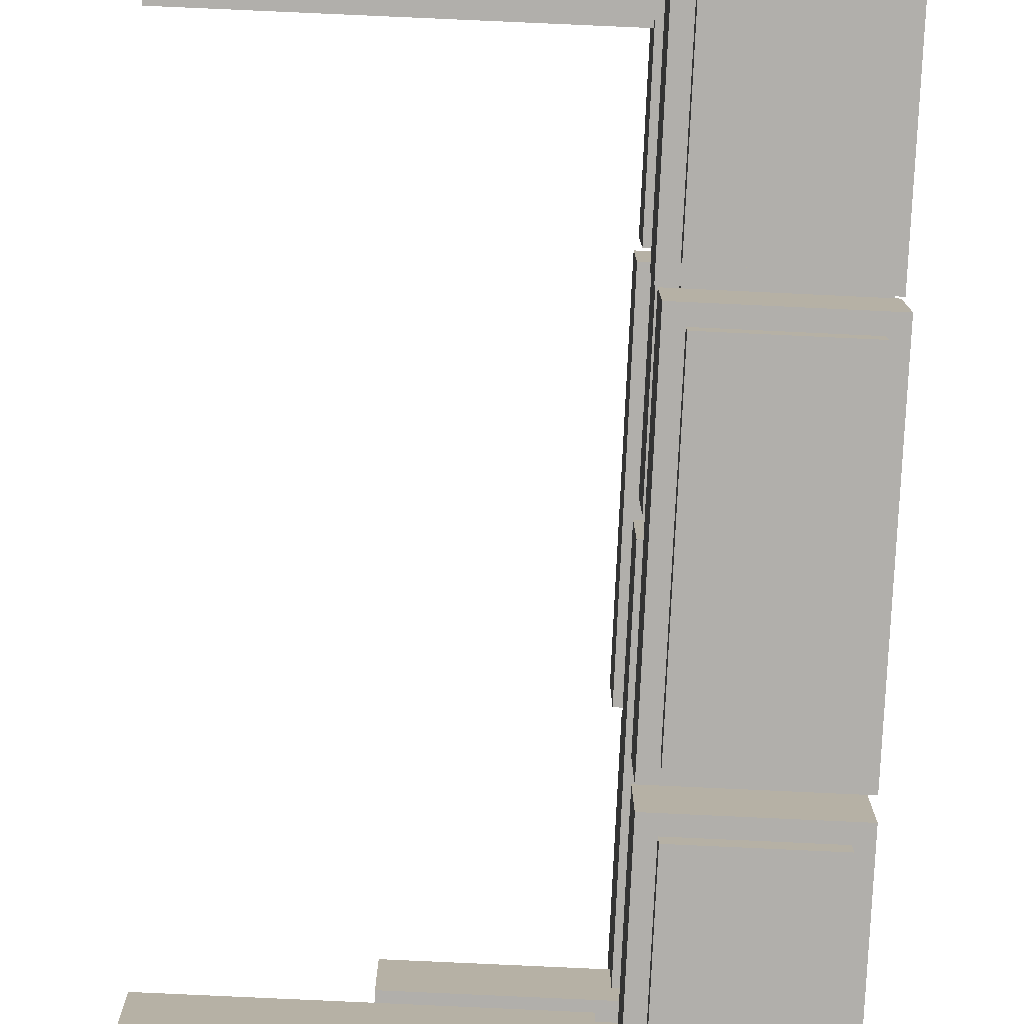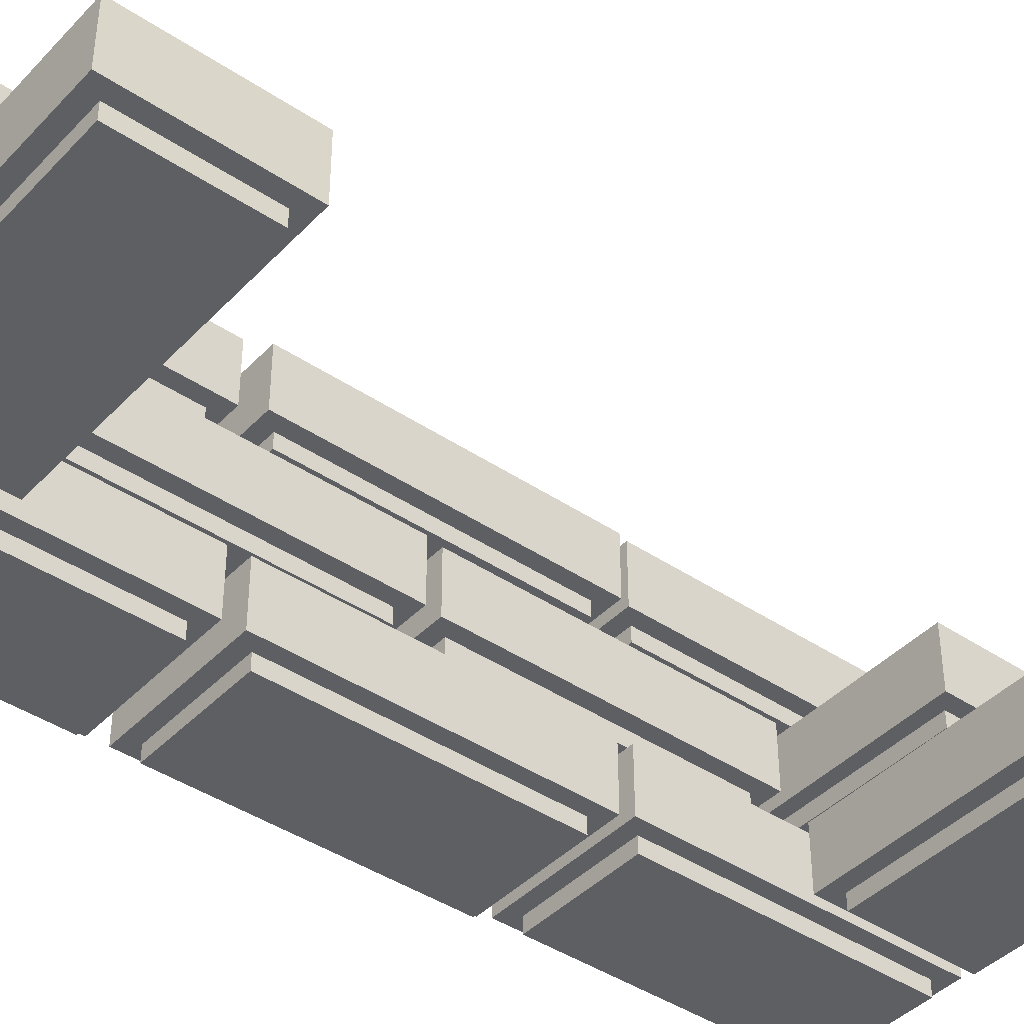
<metadata>
{"format":"obj","ext":"obj","renderer":"f3d","projection":"perspective","resolution":1024,"background":"white","views":[{"elev":-78.3,"azim":177.5,"up":"+Z"},{"elev":-41.8,"azim":51.1,"up":"+Z"}]}
</metadata>
<code>
g colapsed_city_sand_bags01
v -1.034 -2.126 0.4292
v -0.4659 -0.837 0.4292
v -0.4619 -2.125 0.4292
v -1.038 -0.8388 0.4292
v -0.4659 -0.837 3.128e-06
v -1.034 -2.126 4.12e-06
v -0.4619 -2.125 3.128e-06
v -1.038 -0.8388 4.12e-06
v -0.4659 -0.837 3.128e-06
v -0.4619 -2.125 0.4292
v -0.4659 -0.837 0.4292
v -0.4619 -2.125 3.128e-06
v -1.038 -0.8388 4.12e-06
v -0.4659 -0.837 0.4292
v -1.038 -0.8388 0.4292
v -0.4659 -0.837 3.128e-06
v -1.038 -0.8388 0.4292
v -1.034 -2.126 0.4292
v -1.034 -2.126 4.12e-06
v -1.038 -0.8388 4.12e-06
v -0.4619 -2.125 0.4292
v -1.034 -2.126 4.12e-06
v -1.034 -2.126 0.4292
v -0.4619 -2.125 3.128e-06
v -1.105 -2.198 0.3577
v -1.11 -0.7675 0.3577
v -0.3902 -2.196 0.3577
v -0.3946 -0.7652 0.3577
v -0.3946 -0.7652 0.07154
v -1.105 -2.198 0.07154
v -0.3902 -2.196 0.07154
v -1.11 -0.7675 0.07154
v -0.3902 -2.196 0.3577
v -0.3946 -0.7652 0.3577
v -0.3946 -0.7652 0.07154
v -0.3902 -2.196 0.07154
v -1.11 -0.7675 0.3577
v -0.3946 -0.7652 0.07154
v -0.3946 -0.7652 0.3577
v -1.11 -0.7675 0.07154
v -1.105 -2.198 0.07154
v -1.11 -0.7675 0.3577
v -1.105 -2.198 0.3577
v -1.11 -0.7675 0.07154
v -0.3902 -2.196 0.3577
v -1.105 -2.198 0.07154
v -1.105 -2.198 0.3577
v -0.3902 -2.196 0.07154
v -1.018 -1.399 0.8584
v -0.4497 -0.1092 0.8584
v -0.4457 -1.397 0.8584
v -1.022 -0.111 0.8584
v -0.4497 -0.1092 0.4292
v -1.018 -1.399 0.4292
v -0.4457 -1.397 0.4292
v -1.022 -0.111 0.4292
v -0.4497 -0.1092 0.4292
v -0.4457 -1.397 0.8584
v -0.4497 -0.1092 0.8584
v -0.4457 -1.397 0.4292
v -1.022 -0.111 0.8584
v -1.022 -0.111 0.4292
v -0.4497 -0.1092 0.8584
v -0.4497 -0.1092 0.4292
v -1.018 -1.399 0.4292
v -1.022 -0.111 0.8584
v -1.018 -1.399 0.8584
v -1.022 -0.111 0.4292
v -0.4457 -1.397 0.8584
v -0.4457 -1.397 0.4292
v -1.018 -1.399 0.8584
v -1.018 -1.399 0.4292
v -1.089 -1.47 0.7869
v -1.094 -0.03968 0.7869
v -0.374 -1.468 0.7869
v -0.3784 -0.03745 0.7869
v -1.094 -0.03968 0.5007
v -0.374 -1.468 0.5007
v -0.3784 -0.03745 0.5007
v -1.089 -1.47 0.5007
v -0.3784 -0.03745 0.5007
v -0.374 -1.468 0.7869
v -0.3784 -0.03745 0.7869
v -0.374 -1.468 0.5007
v -1.094 -0.03968 0.7869
v -0.3784 -0.03745 0.5007
v -0.3784 -0.03745 0.7869
v -1.094 -0.03968 0.5007
v -1.094 -0.03968 0.7869
v -1.089 -1.47 0.7869
v -1.089 -1.47 0.5007
v -1.094 -0.03968 0.5007
v -0.374 -1.468 0.7869
v -1.089 -1.47 0.5007
v -1.089 -1.47 0.7869
v -0.374 -1.468 0.5007
v -0.9951 -0.6114 1.288
v -0.9991 0.6762 1.288
v -0.4228 -0.6096 1.288
v -0.4268 0.678 1.288
v -0.9951 -0.6114 0.8584
v -0.4268 0.678 0.8584
v -0.9991 0.6762 0.8584
v -0.4228 -0.6096 0.8584
v -0.4228 -0.6096 1.288
v -0.4268 0.678 1.288
v -0.4268 0.678 0.8584
v -0.4228 -0.6096 0.8584
v -0.9991 0.6762 1.288
v -0.9991 0.6762 0.8584
v -0.4268 0.678 1.288
v -0.4268 0.678 0.8584
v -0.9991 0.6762 1.288
v -0.9951 -0.6114 1.288
v -0.9951 -0.6114 0.8584
v -0.9991 0.6762 0.8584
v -0.4228 -0.6096 1.288
v -0.9951 -0.6114 0.8584
v -0.9951 -0.6114 1.288
v -0.4228 -0.6096 0.8584
v -1.066 -0.6831 1.216
v -1.071 0.7475 1.216
v -0.351 -0.6809 1.216
v -0.3555 0.7497 1.216
v -1.071 0.7475 0.9299
v -1.066 -0.6831 0.9299
v -0.351 -0.6809 0.9299
v -0.3555 0.7497 0.9299
v -0.351 -0.6809 1.216
v -0.3555 0.7497 1.216
v -0.3555 0.7497 0.9299
v -0.351 -0.6809 0.9299
v -1.071 0.7475 1.216
v -0.3555 0.7497 0.9299
v -0.3555 0.7497 1.216
v -1.071 0.7475 0.9299
v -1.066 -0.6831 0.9299
v -1.071 0.7475 1.216
v -1.066 -0.6831 1.216
v -1.071 0.7475 0.9299
v -0.351 -0.6809 1.216
v -1.066 -0.6831 0.9299
v -1.066 -0.6831 1.216
v -0.351 -0.6809 0.9299
v -1.036 0.1038 0.8584
v -0.4682 1.393 0.8584
v -0.4642 0.1056 0.8584
v -1.04 1.391 0.8584
v -1.036 0.1038 0.4292
v -0.4682 1.393 0.4292
v -1.04 1.391 0.4292
v -0.4642 0.1056 0.4292
v -0.4642 0.1056 0.8584
v -0.4682 1.393 0.8584
v -0.4682 1.393 0.4292
v -0.4642 0.1056 0.4292
v -1.04 1.391 0.8584
v -1.04 1.391 0.4292
v -0.4682 1.393 0.8584
v -0.4682 1.393 0.4292
v -1.04 1.391 0.8584
v -1.036 0.1038 0.8584
v -1.036 0.1038 0.4292
v -1.04 1.391 0.4292
v -0.4642 0.1056 0.8584
v -1.036 0.1038 0.4292
v -1.036 0.1038 0.8584
v -0.4642 0.1056 0.4292
v -1.108 0.03207 0.7869
v -1.112 1.463 0.7869
v -0.3924 0.0343 0.7869
v -0.3969 1.465 0.7869
v -1.108 0.03207 0.5007
v -0.3969 1.465 0.5007
v -1.112 1.463 0.5007
v -0.3924 0.0343 0.5007
v -0.3924 0.0343 0.7869
v -0.3969 1.465 0.7869
v -0.3969 1.465 0.5007
v -0.3924 0.0343 0.5007
v -1.112 1.463 0.7869
v -0.3969 1.465 0.5007
v -0.3969 1.465 0.7869
v -1.112 1.463 0.5007
v -1.112 1.463 0.7869
v -1.108 0.03207 0.7869
v -1.108 0.03207 0.5007
v -1.112 1.463 0.5007
v -0.3924 0.0343 0.7869
v -1.108 0.03207 0.5007
v -1.108 0.03207 0.7869
v -0.3924 0.0343 0.5007
v -1.034 -0.6115 0.4292
v -1.038 0.6761 0.4292
v -0.4619 -0.6097 0.4292
v -0.4659 0.6779 0.4292
v -1.034 -0.6115 2.06e-06
v -0.4659 0.6779 2.06e-06
v -1.038 0.6761 2.06e-06
v -0.4619 -0.6097 2.06e-06
v -0.4619 -0.6097 0.4292
v -0.4659 0.6779 0.4292
v -0.4659 0.6779 2.06e-06
v -0.4619 -0.6097 2.06e-06
v -1.038 0.6761 2.06e-06
v -0.4659 0.6779 0.4292
v -1.038 0.6761 0.4292
v -0.4659 0.6779 2.06e-06
v -1.038 0.6761 0.4292
v -1.034 -0.6115 0.4292
v -1.034 -0.6115 2.06e-06
v -1.038 0.6761 2.06e-06
v -0.4619 -0.6097 2.06e-06
v -1.034 -0.6115 0.4292
v -0.4619 -0.6097 0.4292
v -1.034 -0.6115 2.06e-06
v -1.105 -0.6833 0.3577
v -1.11 0.7474 0.3577
v -0.3902 -0.681 0.3577
v -0.3946 0.7496 0.3577
v -1.11 0.7474 0.07154
v -1.105 -0.6833 0.07154
v -0.3902 -0.681 0.07154
v -0.3946 0.7496 0.07154
v -0.3902 -0.681 0.3577
v -0.3946 0.7496 0.3577
v -0.3946 0.7496 0.07154
v -0.3902 -0.681 0.07154
v -1.11 0.7474 0.3577
v -0.3946 0.7496 0.07154
v -0.3946 0.7496 0.3577
v -1.11 0.7474 0.07154
v -1.11 0.7474 0.3577
v -1.105 -0.6833 0.3577
v -1.105 -0.6833 0.07154
v -1.11 0.7474 0.07154
v -0.3902 -0.681 0.3577
v -1.105 -0.6833 0.07154
v -1.105 -0.6833 0.3577
v -0.3902 -0.681 0.07154
v -1.014 0.8631 0.4292
v -1.018 2.151 0.4292
v -0.4416 0.8649 0.4292
v -0.4456 2.152 0.4292
v -1.018 2.151 0
v -1.014 0.8631 0
v -0.4416 0.8649 0
v -0.4456 2.152 0
v -0.4416 0.8649 0.4292
v -0.4456 2.152 0.4292
v -0.4456 2.152 0
v -0.4416 0.8649 0
v -1.018 2.151 0
v -0.4456 2.152 0.4292
v -1.018 2.151 0.4292
v -0.4456 2.152 0
v -1.018 2.151 0.4292
v -1.014 0.8631 0.4292
v -1.014 0.8631 0
v -1.018 2.151 0
v -0.4416 0.8649 0
v -1.014 0.8631 0.4292
v -0.4416 0.8649 0.4292
v -1.014 0.8631 0
v -1.085 0.7914 0.3577
v -1.09 2.227 0.3577
v -0.3699 0.7936 0.3577
v -0.3743 2.227 0.3577
v -1.09 2.227 0.07154
v -1.085 0.7914 0.07154
v -0.3699 0.7936 0.07153
v -0.3743 2.227 0.07153
v -0.3699 0.7936 0.3577
v -0.3743 2.227 0.3577
v -0.3743 2.227 0.07153
v -0.3699 0.7936 0.07153
v -1.09 2.227 0.3577
v -0.3743 2.227 0.07153
v -0.3743 2.227 0.3577
v -1.09 2.227 0.07154
v -1.09 2.227 0.3577
v -1.085 0.7914 0.3577
v -1.085 0.7914 0.07154
v -1.09 2.227 0.07154
v -0.3699 0.7936 0.3577
v -1.085 0.7914 0.07154
v -1.085 0.7914 0.3577
v -0.3699 0.7936 0.07153
v 0.2915 -2.153 0.8584
v -0.9979 -1.583 0.8584
v 0.2897 -1.579 0.8584
v -0.9961 -2.153 0.8584
v -0.9979 -1.583 0.4292
v 0.2915 -2.153 0.4292
v 0.2897 -1.579 0.4292
v -0.9961 -2.153 0.4292
v -0.9979 -1.583 0.4292
v 0.2897 -1.579 0.8584
v -0.9979 -1.583 0.8584
v 0.2897 -1.579 0.4292
v -0.9961 -2.153 0.8584
v -0.9961 -2.153 0.4292
v -0.9979 -1.583 0.8584
v -0.9979 -1.583 0.4292
v 0.2915 -2.153 0.4292
v -0.9961 -2.153 0.8584
v 0.2915 -2.153 0.8584
v -0.9961 -2.153 0.4292
v 0.2897 -1.579 0.8584
v 0.2897 -1.579 0.4292
v 0.2915 -2.153 0.8584
v 0.2915 -2.153 0.4292
v 0.3633 -2.223 0.7869
v -1.067 -2.227 0.7869
v 0.361 -1.507 0.7869
v -1.07 -1.512 0.7869
v -1.067 -2.227 0.5007
v 0.361 -1.507 0.5007
v -1.07 -1.512 0.5007
v 0.3633 -2.223 0.5007
v -1.07 -1.512 0.5007
v 0.361 -1.507 0.7869
v -1.07 -1.512 0.7869
v 0.361 -1.507 0.5007
v -1.067 -2.227 0.7869
v -1.07 -1.512 0.5007
v -1.07 -1.512 0.7869
v -1.067 -2.227 0.5007
v -1.067 -2.227 0.7869
v 0.3633 -2.223 0.7869
v 0.3633 -2.223 0.5007
v -1.067 -2.227 0.5007
v 0.361 -1.507 0.7869
v 0.3633 -2.223 0.5007
v 0.3633 -2.223 0.7869
v 0.361 -1.507 0.5007
v 0.2546 1.583 0.8584
v -1.035 2.152 0.8584
v 0.2528 2.156 0.8584
v -1.033 1.579 0.8584
v -1.035 2.152 0.4292
v 0.2546 1.583 0.4292
v 0.2528 2.156 0.4292
v -1.033 1.579 0.4292
v -1.035 2.152 0.4292
v 0.2528 2.156 0.8584
v -1.035 2.152 0.8584
v 0.2528 2.156 0.4292
v -1.033 1.579 0.8584
v -1.033 1.579 0.4292
v -1.035 2.152 0.8584
v -1.035 2.152 0.4292
v 0.2546 1.583 0.4292
v -1.033 1.579 0.8584
v 0.2546 1.583 0.8584
v -1.033 1.579 0.4292
v 0.2528 2.156 0.8584
v 0.2528 2.156 0.4292
v 0.2546 1.583 0.8584
v 0.2546 1.583 0.4292
v 0.3263 1.516 0.7869
v -1.104 1.516 0.7869
v 0.3241 2.227 0.7869
v -1.107 2.227 0.7869
v -1.104 1.516 0.5007
v 0.3241 2.227 0.5007
v -1.107 2.227 0.5007
v 0.3263 1.516 0.5007
v -1.107 2.227 0.5007
v 0.3241 2.227 0.7869
v -1.107 2.227 0.7869
v 0.3241 2.227 0.5007
v -1.104 1.516 0.7869
v -1.107 2.227 0.5007
v -1.107 2.227 0.7869
v -1.104 1.516 0.5007
v -1.104 1.516 0.7869
v 0.3263 1.516 0.7869
v 0.3263 1.516 0.5007
v -1.104 1.516 0.5007
v 0.3241 2.227 0.7869
v 0.3263 1.516 0.5007
v 0.3263 1.516 0.7869
v 0.3241 2.227 0.5007
v -1.034 -2.126 1.288
v -0.4659 -0.837 1.288
v -0.4619 -2.125 1.288
v -1.038 -0.8388 1.288
v -0.4659 -0.837 0.8584
v -1.034 -2.126 0.8584
v -0.4619 -2.125 0.8584
v -1.038 -0.8388 0.8584
v -0.4659 -0.837 0.8584
v -0.4619 -2.125 1.288
v -0.4659 -0.837 1.288
v -0.4619 -2.125 0.8584
v -1.038 -0.8388 0.8584
v -0.4659 -0.837 1.288
v -1.038 -0.8388 1.288
v -0.4659 -0.837 0.8584
v -1.038 -0.8388 1.288
v -1.034 -2.126 1.288
v -1.034 -2.126 0.8584
v -1.038 -0.8388 0.8584
v -0.4619 -2.125 1.288
v -1.034 -2.126 0.8584
v -1.034 -2.126 1.288
v -0.4619 -2.125 0.8584
v -1.105 -2.198 1.216
v -1.11 -0.7675 1.216
v -0.3902 -2.196 1.216
v -0.3946 -0.7652 1.216
v -0.3946 -0.7652 0.9299
v -1.105 -2.198 0.9299
v -0.3902 -2.196 0.9299
v -1.11 -0.7675 0.9299
v -0.3902 -2.196 1.216
v -0.3946 -0.7652 1.216
v -0.3946 -0.7652 0.9299
v -0.3902 -2.196 0.9299
v -1.11 -0.7675 1.216
v -0.3946 -0.7652 0.9299
v -0.3946 -0.7652 1.216
v -1.11 -0.7675 0.9299
v -1.105 -2.198 0.9299
v -1.11 -0.7675 1.216
v -1.105 -2.198 1.216
v -1.11 -0.7675 0.9299
v -0.3902 -2.196 1.216
v -1.105 -2.198 0.9299
v -1.105 -2.198 1.216
v -0.3902 -2.196 0.9299
v -1.014 0.8631 1.288
v -1.018 2.151 1.288
v -0.4416 0.8649 1.288
v -0.4456 2.152 1.288
v -1.018 2.151 0.8584
v -1.014 0.8631 0.8584
v -0.4416 0.8649 0.8584
v -0.4456 2.152 0.8584
v -0.4416 0.8649 1.288
v -0.4456 2.152 1.288
v -0.4456 2.152 0.8584
v -0.4416 0.8649 0.8584
v -1.018 2.151 0.8584
v -0.4456 2.152 1.288
v -1.018 2.151 1.288
v -0.4456 2.152 0.8584
v -1.018 2.151 1.288
v -1.014 0.8631 1.288
v -1.014 0.8631 0.8584
v -1.018 2.151 0.8584
v -0.4416 0.8649 0.8584
v -1.014 0.8631 1.288
v -0.4416 0.8649 1.288
v -1.014 0.8631 0.8584
v -1.085 0.7914 1.216
v -1.09 2.227 1.216
v -0.3699 0.7936 1.216
v -0.3743 2.227 1.216
v -1.09 2.227 0.9299
v -1.085 0.7914 0.9299
v -0.3699 0.7936 0.9299
v -0.3743 2.227 0.9299
v -0.3699 0.7936 1.216
v -0.3743 2.227 1.216
v -0.3743 2.227 0.9299
v -0.3699 0.7936 0.9299
v -1.09 2.227 1.216
v -0.3743 2.227 0.9299
v -0.3743 2.227 1.216
v -1.09 2.227 0.9299
v -1.09 2.227 1.216
v -1.085 0.7914 1.216
v -1.085 0.7914 0.9299
v -1.09 2.227 0.9299
v -0.3699 0.7936 1.216
v -1.085 0.7914 0.9299
v -1.085 0.7914 1.216
v -0.3699 0.7936 0.9299
v 1.041 -2.137 0.4292
v -0.2478 -1.569 0.4292
v 1.041 -1.565 0.4292
v -0.246 -2.141 0.4292
v -0.2478 -1.569 3.128e-06
v 1.041 -2.137 4.12e-06
v 1.041 -1.565 3.128e-06
v -0.246 -2.141 4.12e-06
v -0.2478 -1.569 3.128e-06
v 1.041 -1.565 0.4292
v -0.2478 -1.569 0.4292
v 1.041 -1.565 3.128e-06
v -0.246 -2.141 4.12e-06
v -0.2478 -1.569 0.4292
v -0.246 -2.141 0.4292
v -0.2478 -1.569 3.128e-06
v -0.246 -2.141 0.4292
v 1.041 -2.137 0.4292
v 1.041 -2.137 4.12e-06
v -0.246 -2.141 4.12e-06
v 1.041 -1.565 0.4292
v 1.041 -2.137 4.12e-06
v 1.041 -2.137 0.4292
v 1.041 -1.565 3.128e-06
v 1.112 -2.209 0.3577
v -0.3174 -2.213 0.3577
v 1.112 -1.493 0.3577
v -0.3196 -1.498 0.3577
v -0.3196 -1.498 0.07154
v 1.112 -2.209 0.07154
v 1.112 -1.493 0.07154
v -0.3174 -2.213 0.07154
v 1.112 -1.493 0.3577
v -0.3196 -1.498 0.3577
v -0.3196 -1.498 0.07154
v 1.112 -1.493 0.07154
v -0.3174 -2.213 0.3577
v -0.3196 -1.498 0.07154
v -0.3196 -1.498 0.3577
v -0.3174 -2.213 0.07154
v 1.112 -2.209 0.07154
v -0.3174 -2.213 0.3577
v 1.112 -2.209 0.3577
v -0.3174 -2.213 0.07154
v 1.112 -1.493 0.3577
v 1.112 -2.209 0.07154
v 1.112 -2.209 0.3577
v 1.112 -1.493 0.07154
v 1.029 1.595 0.4292
v -0.2587 1.591 0.4292
v 1.027 2.167 0.4292
v -0.2605 2.163 0.4292
v -0.2587 1.591 0
v 1.029 1.595 0
v 1.027 2.167 0
v -0.2605 2.163 0
v 1.027 2.167 0.4292
v -0.2605 2.163 0.4292
v -0.2605 2.163 0
v 1.027 2.167 0
v -0.2587 1.591 0
v -0.2605 2.163 0.4292
v -0.2587 1.591 0.4292
v -0.2605 2.163 0
v -0.2587 1.591 0.4292
v 1.029 1.595 0.4292
v 1.029 1.595 0
v -0.2587 1.591 0
v 1.027 2.167 0
v 1.029 1.595 0.4292
v 1.027 2.167 0.4292
v 1.029 1.595 0
v 1.101 1.516 0.3577
v -0.3301 1.516 0.3577
v 1.098 2.227 0.3577
v -0.3323 2.227 0.3577
v -0.3301 1.516 0.07154
v 1.101 1.516 0.07154
v 1.098 2.227 0.07153
v -0.3323 2.227 0.07153
v 1.098 2.227 0.3577
v -0.3323 2.227 0.3577
v -0.3323 2.227 0.07153
v 1.098 2.227 0.07153
v -0.3301 1.516 0.3577
v -0.3323 2.227 0.07153
v -0.3323 2.227 0.3577
v -0.3301 1.516 0.07154
v -0.3301 1.516 0.3577
v 1.101 1.516 0.3577
v 1.101 1.516 0.07154
v -0.3301 1.516 0.07154
v 1.098 2.227 0.3577
v 1.101 1.516 0.07154
v 1.101 1.516 0.3577
v 1.098 2.227 0.07153
g colapsed_city_sand_bags01_0
f 3 2 1
f 4 1 2
f 7 6 5
f 8 5 6
f 11 10 9
f 12 9 10
f 15 14 13
f 16 13 14
f 19 18 17
f 20 19 17
f 23 22 21
f 24 21 22
f 27 26 25
f 28 26 27
f 31 30 29
f 32 29 30
f 35 34 33
f 36 35 33
f 39 38 37
f 40 37 38
f 43 42 41
f 44 41 42
f 47 46 45
f 48 45 46
f 51 50 49
f 52 49 50
f 55 54 53
f 56 53 54
f 59 58 57
f 60 57 58
f 63 62 61
f 64 62 63
f 67 66 65
f 68 65 66
f 71 70 69
f 72 70 71
f 75 74 73
f 76 74 75
f 79 78 77
f 80 77 78
f 83 82 81
f 84 81 82
f 87 86 85
f 88 85 86
f 91 90 89
f 92 91 89
f 95 94 93
f 96 93 94
f 99 98 97
f 98 99 100
f 103 102 101
f 104 101 102
f 107 106 105
f 108 107 105
f 111 110 109
f 112 110 111
f 115 114 113
f 116 115 113
f 119 118 117
f 120 117 118
f 123 122 121
f 122 123 124
f 127 126 125
f 128 127 125
f 131 130 129
f 132 131 129
f 135 134 133
f 136 133 134
f 139 138 137
f 140 137 138
f 143 142 141
f 144 141 142
f 147 146 145
f 148 145 146
f 151 150 149
f 152 149 150
f 155 154 153
f 156 155 153
f 159 158 157
f 160 158 159
f 163 162 161
f 164 163 161
f 167 166 165
f 168 165 166
f 171 170 169
f 170 171 172
f 175 174 173
f 176 173 174
f 179 178 177
f 180 179 177
f 183 182 181
f 184 181 182
f 187 186 185
f 188 187 185
f 191 190 189
f 192 189 190
f 195 194 193
f 194 195 196
f 199 198 197
f 200 197 198
f 203 202 201
f 204 203 201
f 207 206 205
f 208 205 206
f 211 210 209
f 212 211 209
f 215 214 213
f 216 213 214
f 219 218 217
f 218 219 220
f 223 222 221
f 224 223 221
f 227 226 225
f 228 227 225
f 231 230 229
f 232 229 230
f 235 234 233
f 236 235 233
f 239 238 237
f 240 237 238
f 243 242 241
f 242 243 244
f 247 246 245
f 248 247 245
f 251 250 249
f 252 251 249
f 255 254 253
f 256 253 254
f 259 258 257
f 260 259 257
f 263 262 261
f 264 261 262
f 267 266 265
f 266 267 268
f 271 270 269
f 272 271 269
f 275 274 273
f 276 275 273
f 279 278 277
f 280 277 278
f 283 282 281
f 284 283 281
f 287 286 285
f 288 285 286
f 291 290 289
f 292 289 290
f 295 294 293
f 296 293 294
f 299 298 297
f 300 297 298
f 303 302 301
f 304 302 303
f 307 306 305
f 308 305 306
f 311 310 309
f 312 310 311
f 315 314 313
f 316 314 315
f 319 318 317
f 320 317 318
f 323 322 321
f 324 321 322
f 327 326 325
f 328 325 326
f 331 330 329
f 332 331 329
f 335 334 333
f 336 333 334
f 339 338 337
f 340 337 338
f 343 342 341
f 344 341 342
f 347 346 345
f 348 345 346
f 351 350 349
f 352 350 351
f 355 354 353
f 356 353 354
f 359 358 357
f 360 358 359
f 363 362 361
f 364 362 363
f 367 366 365
f 368 365 366
f 371 370 369
f 372 369 370
f 375 374 373
f 376 373 374
f 379 378 377
f 380 379 377
f 383 382 381
f 384 381 382
f 387 386 385
f 388 385 386
f 391 390 389
f 392 389 390
f 395 394 393
f 396 393 394
f 399 398 397
f 400 397 398
f 403 402 401
f 404 403 401
f 407 406 405
f 408 405 406
f 411 410 409
f 412 410 411
f 415 414 413
f 416 413 414
f 419 418 417
f 420 419 417
f 423 422 421
f 424 421 422
f 427 426 425
f 428 425 426
f 431 430 429
f 432 429 430
f 435 434 433
f 434 435 436
f 439 438 437
f 440 439 437
f 443 442 441
f 444 443 441
f 447 446 445
f 448 445 446
f 451 450 449
f 452 451 449
f 455 454 453
f 456 453 454
f 459 458 457
f 458 459 460
f 463 462 461
f 464 463 461
f 467 466 465
f 468 467 465
f 471 470 469
f 472 469 470
f 475 474 473
f 476 475 473
f 479 478 477
f 480 477 478
f 483 482 481
f 484 481 482
f 487 486 485
f 488 485 486
f 491 490 489
f 492 489 490
f 495 494 493
f 496 493 494
f 499 498 497
f 500 499 497
f 503 502 501
f 504 501 502
f 507 506 505
f 508 506 507
f 511 510 509
f 512 509 510
f 515 514 513
f 516 515 513
f 519 518 517
f 520 517 518
f 523 522 521
f 524 521 522
f 527 526 525
f 528 525 526
f 531 530 529
f 530 531 532
f 535 534 533
f 536 535 533
f 539 538 537
f 540 539 537
f 543 542 541
f 544 541 542
f 547 546 545
f 548 547 545
f 551 550 549
f 552 549 550
f 555 554 553
f 554 555 556
f 559 558 557
f 560 559 557
f 563 562 561
f 564 563 561
f 567 566 565
f 568 565 566
f 571 570 569
f 572 571 569
f 575 574 573
f 576 573 574

</code>
